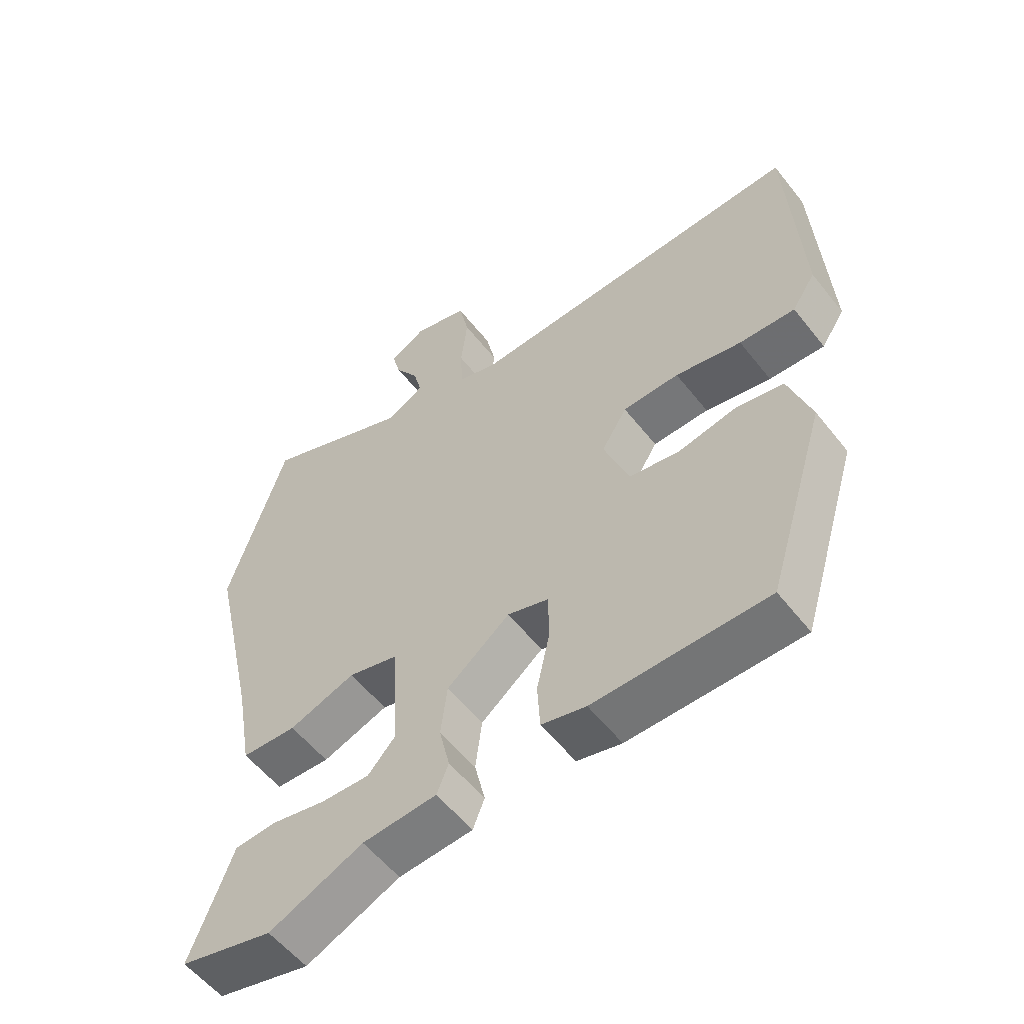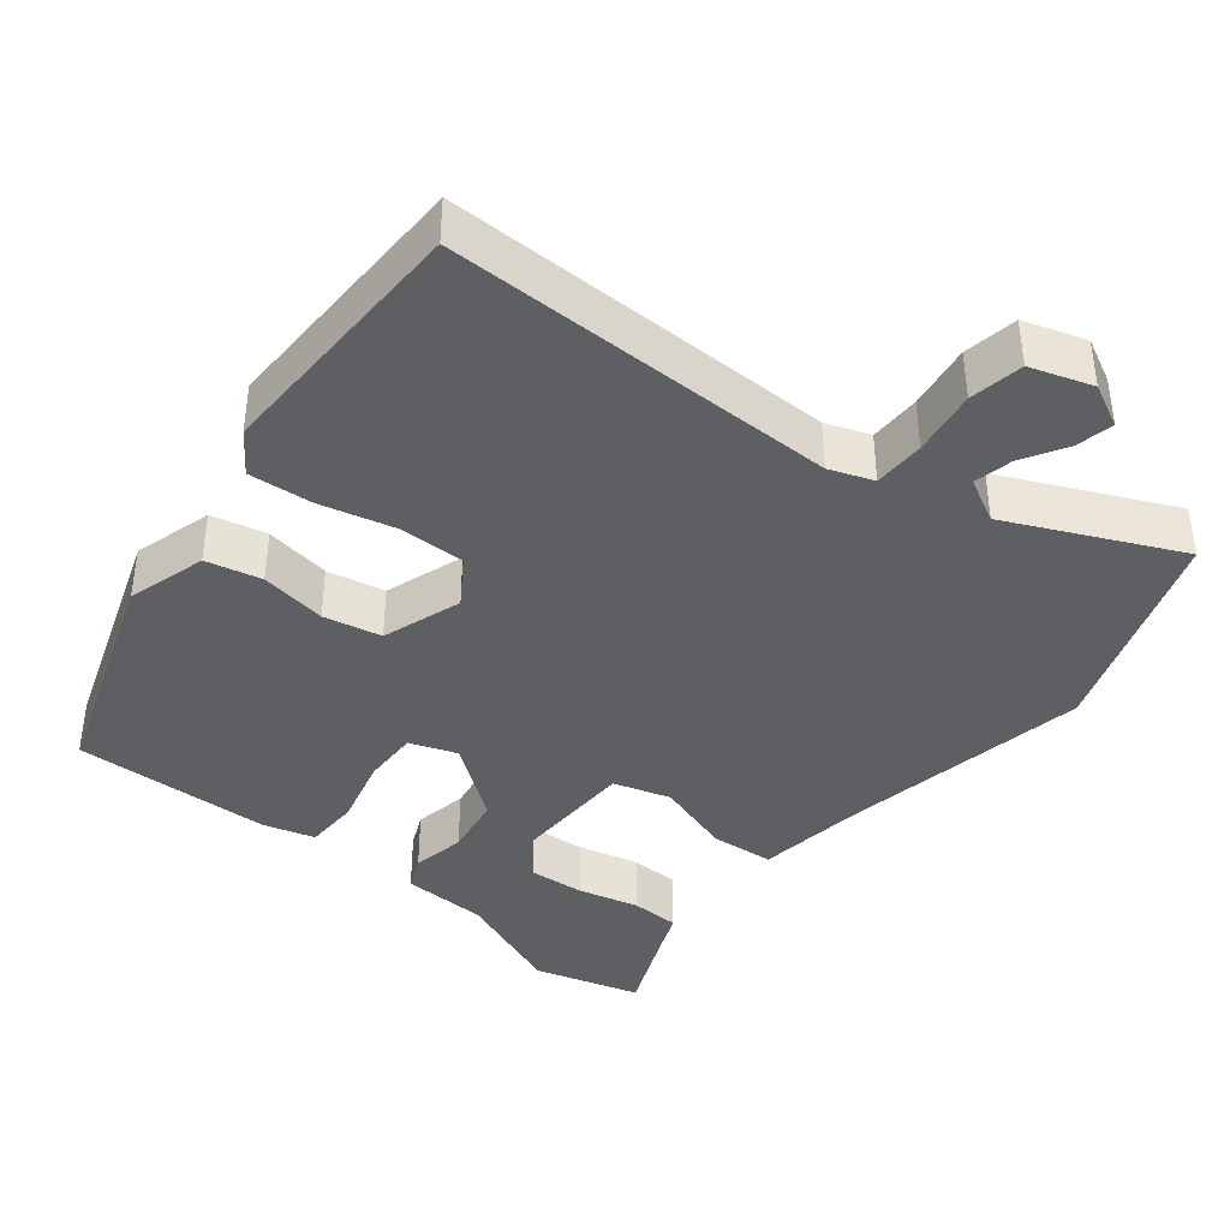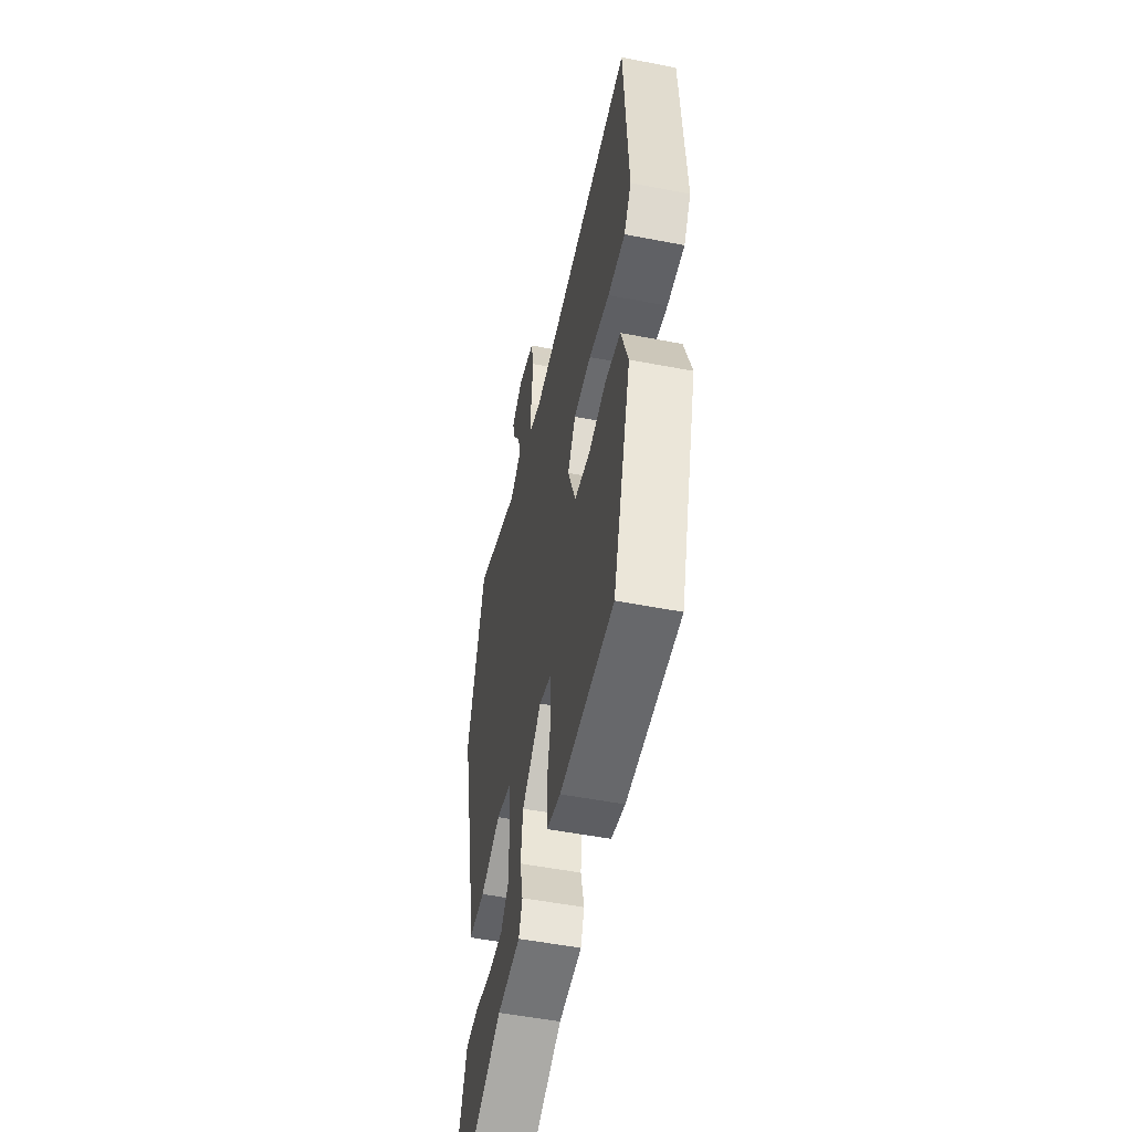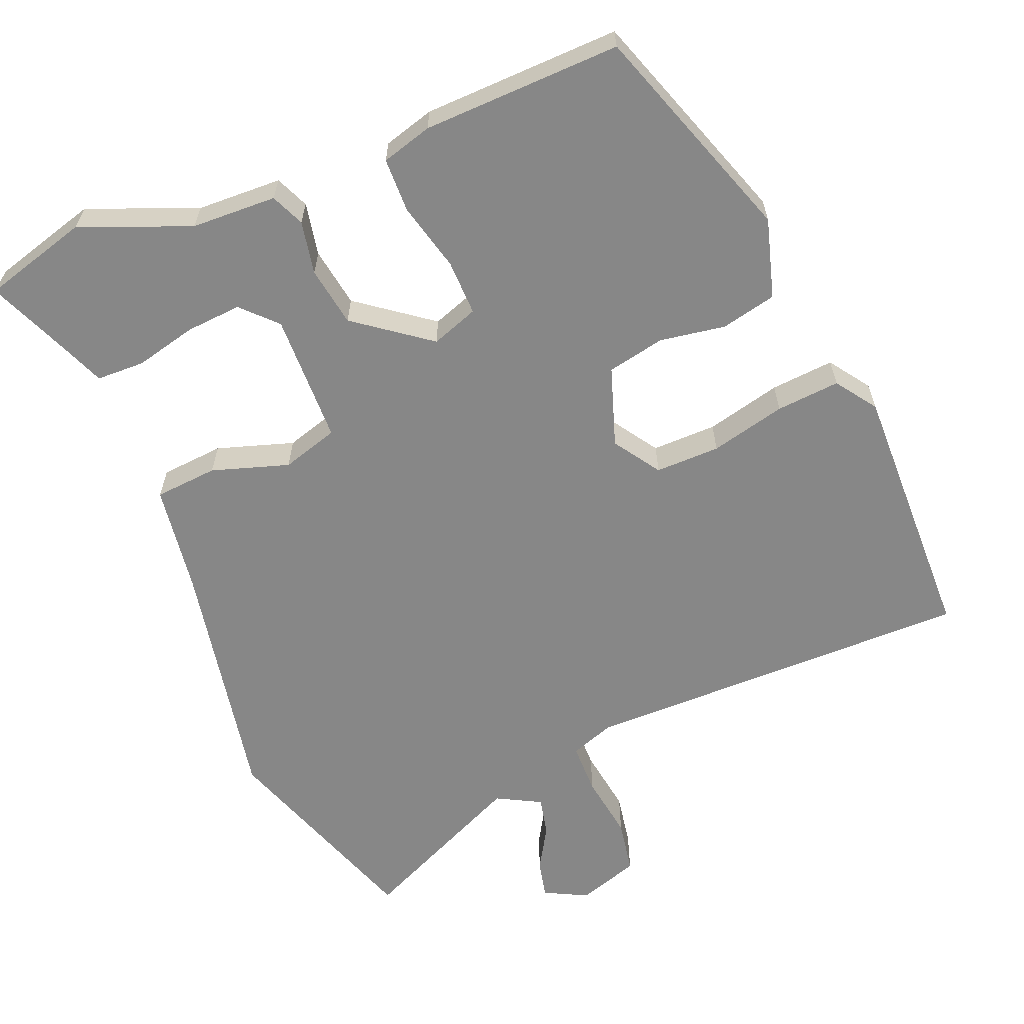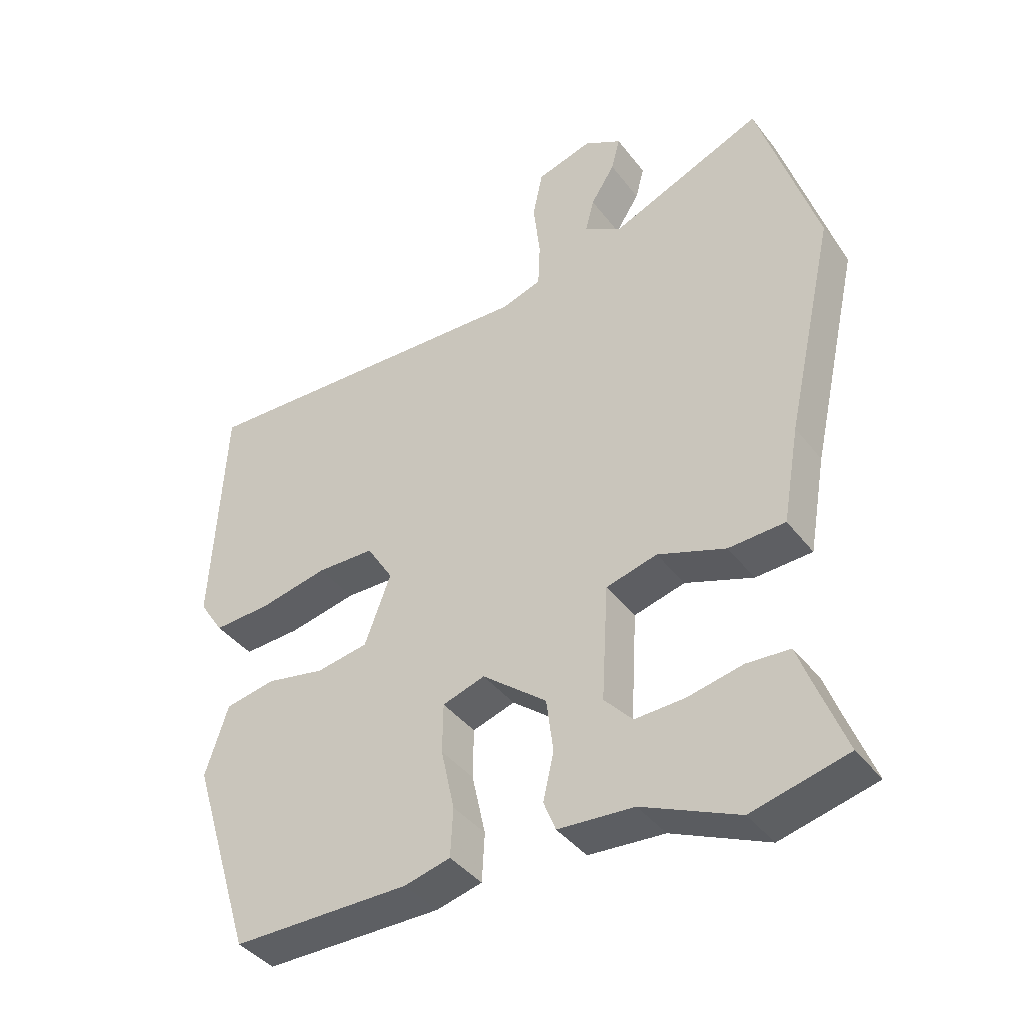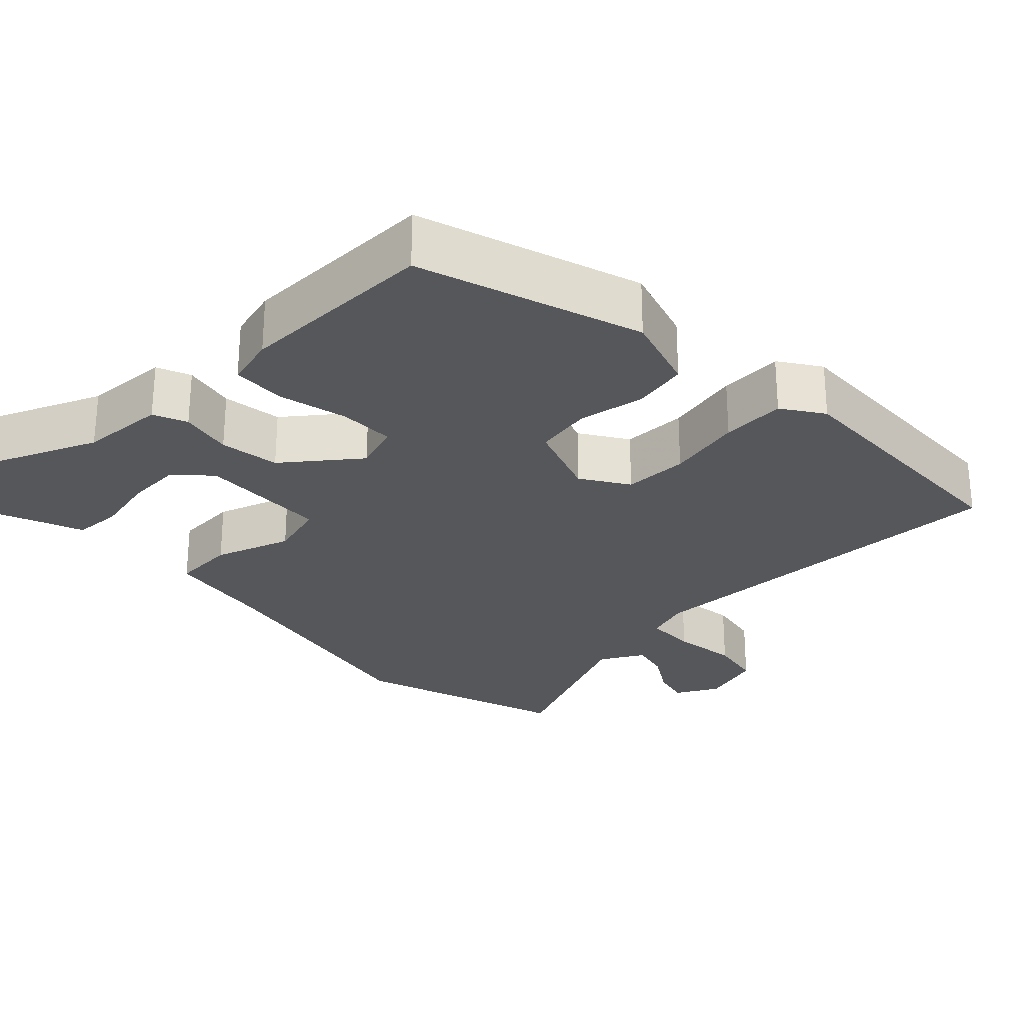
<metadata>
{"format":"obj","ext":"obj","renderer":"f3d","projection":"perspective","resolution":1024,"background":"white","views":[{"elev":-56.2,"azim":-142.3,"up":"+Z"},{"elev":-40.2,"azim":-36.7,"up":"+Y"},{"elev":-52.1,"azim":-101.8,"up":"+Z"},{"elev":-62.4,"azim":-155.8,"up":"+Y"},{"elev":-40.3,"azim":33.7,"up":"+Z"},{"elev":-27.1,"azim":-135.3,"up":"+Y"}]}
</metadata>
<code>
v 0.464 0.07 0.617
v 0.552 0.07 0.333
v 0.479 0.07 0.005
v 0.454 0.07 -0.138
v 0.37 0.07 -0.142
v 0.269 0.07 -0.106
v 0.193 0.07 -0.126
v 0.183 0.07 -0.299
v 0.225 0.07 -0.345
v 0.299 0.07 -0.342
v 0.381 0.07 -0.325
v 0.445 0.07 -0.329
v 0.466 0.07 -0.386
v 0.509 0.07 -0.498
v 0.367 0.07 -0.533
v 0.224 0.07 -0.47
v 0.111 0.07 -0.462
v 0.093 0.07 -0.417
v 0.109 0.07 -0.347
v 0.099 0.07 -0.267
v 0.003 0.07 -0.19
v -0.06 0.07 -0.21
v -0.061 0.07 -0.284
v -0.041 0.07 -0.376
v -0.045 0.07 -0.448
v -0.113 0.07 -0.465
v -0.377 0.07 -0.464
v -0.468 0.07 -0.169
v -0.434 0.07 -0.065
v -0.36 0.07 -0.051
v -0.273 0.07 -0.068
v -0.196 0.07 -0.055
v -0.157 0.07 0.049
v -0.196 0.07 0.112
v -0.282 0.07 0.114
v -0.383 0.07 0.093
v -0.468 0.07 0.089
v -0.504 0.07 0.144
v -0.485 0.07 0.495
v 0.035 0.07 0.474
v 0.094 0.07 0.493
v 0.097 0.07 0.561
v 0.087 0.07 0.648
v 0.102 0.07 0.719
v 0.185 0.07 0.743
v 0.241 0.07 0.712
v 0.228 0.07 0.662
v 0.192 0.07 0.606
v 0.179 0.07 0.555
v 0.236 0.07 0.522
v 0.464 0 0.617
v 0.552 0 0.333
v 0.479 0 0.005
v 0.454 0 -0.138
v 0.37 0 -0.142
v 0.269 0 -0.106
v 0.193 0 -0.126
v 0.183 0 -0.299
v 0.225 0 -0.345
v 0.299 0 -0.342
v 0.381 0 -0.325
v 0.445 0 -0.329
v 0.466 0 -0.386
v 0.509 0 -0.498
v 0.367 0 -0.533
v 0.224 0 -0.47
v 0.111 0 -0.462
v 0.093 0 -0.417
v 0.109 0 -0.347
v 0.099 0 -0.267
v 0.003 0 -0.19
v -0.06 0 -0.21
v -0.061 0 -0.284
v -0.041 0 -0.376
v -0.045 0 -0.448
v -0.113 0 -0.465
v -0.377 0 -0.464
v -0.468 0 -0.169
v -0.434 0 -0.065
v -0.36 0 -0.051
v -0.273 0 -0.068
v -0.196 0 -0.055
v -0.157 0 0.049
v -0.196 0 0.112
v -0.282 0 0.114
v -0.383 0 0.093
v -0.468 0 0.089
v -0.504 0 0.144
v -0.485 0 0.495
v 0.035 0 0.474
v 0.094 0 0.493
v 0.097 0 0.561
v 0.087 0 0.648
v 0.102 0 0.719
v 0.185 0 0.743
v 0.241 0 0.712
v 0.228 0 0.662
v 0.192 0 0.606
v 0.179 0 0.555
v 0.236 0 0.522
f 45 46 47 48
f 45 48 49
f 42 43 44 45
f 41 42 45 49
f 37 38 39 40
f 35 36 37 40
f 34 35 40 41
f 33 34 41 49
f 28 29 30 31
f 28 31 32
f 27 28 32
f 26 27 32
f 23 24 25 26
f 22 23 26 32
f 21 22 32 33
f 16 17 18 19
f 16 19 20
f 13 14 15 16
f 10 11 12 13
f 9 10 13 16
f 8 9 16 20
f 3 4 5 6
f 3 6 7
f 50 1 2 3
f 50 3 7
f 49 50 7
f 20 21 33 49
f 7 8 20 49
f 98 97 96 95
f 99 98 95
f 95 94 93 92
f 99 95 92 91
f 90 89 88 87
f 90 87 86 85
f 91 90 85 84
f 99 91 84 83
f 81 80 79 78
f 82 81 78
f 82 78 77
f 82 77 76
f 76 75 74 73
f 82 76 73 72
f 83 82 72 71
f 69 68 67 66
f 70 69 66
f 66 65 64 63
f 63 62 61 60
f 66 63 60 59
f 70 66 59 58
f 56 55 54 53
f 57 56 53
f 53 52 51 100
f 57 53 100
f 57 100 99
f 99 83 71 70
f 99 70 58 57
f 1 51 52 2
f 2 52 53 3
f 3 53 54 4
f 4 54 55 5
f 5 55 56 6
f 6 56 57 7
f 7 57 58 8
f 8 58 59 9
f 9 59 60 10
f 10 60 61 11
f 11 61 62 12
f 12 62 63 13
f 13 63 64 14
f 14 64 65 15
f 15 65 66 16
f 16 66 67 17
f 17 67 68 18
f 18 68 69 19
f 19 69 70 20
f 20 70 71 21
f 21 71 72 22
f 22 72 73 23
f 23 73 74 24
f 24 74 75 25
f 25 75 76 26
f 26 76 77 27
f 27 77 78 28
f 28 78 79 29
f 29 79 80 30
f 30 80 81 31
f 31 81 82 32
f 32 82 83 33
f 33 83 84 34
f 34 84 85 35
f 35 85 86 36
f 36 86 87 37
f 37 87 88 38
f 38 88 89 39
f 39 89 90 40
f 40 90 91 41
f 41 91 92 42
f 42 92 93 43
f 43 93 94 44
f 44 94 95 45
f 45 95 96 46
f 46 96 97 47
f 47 97 98 48
f 48 98 99 49
f 49 99 100 50
f 50 100 51 1

</code>
